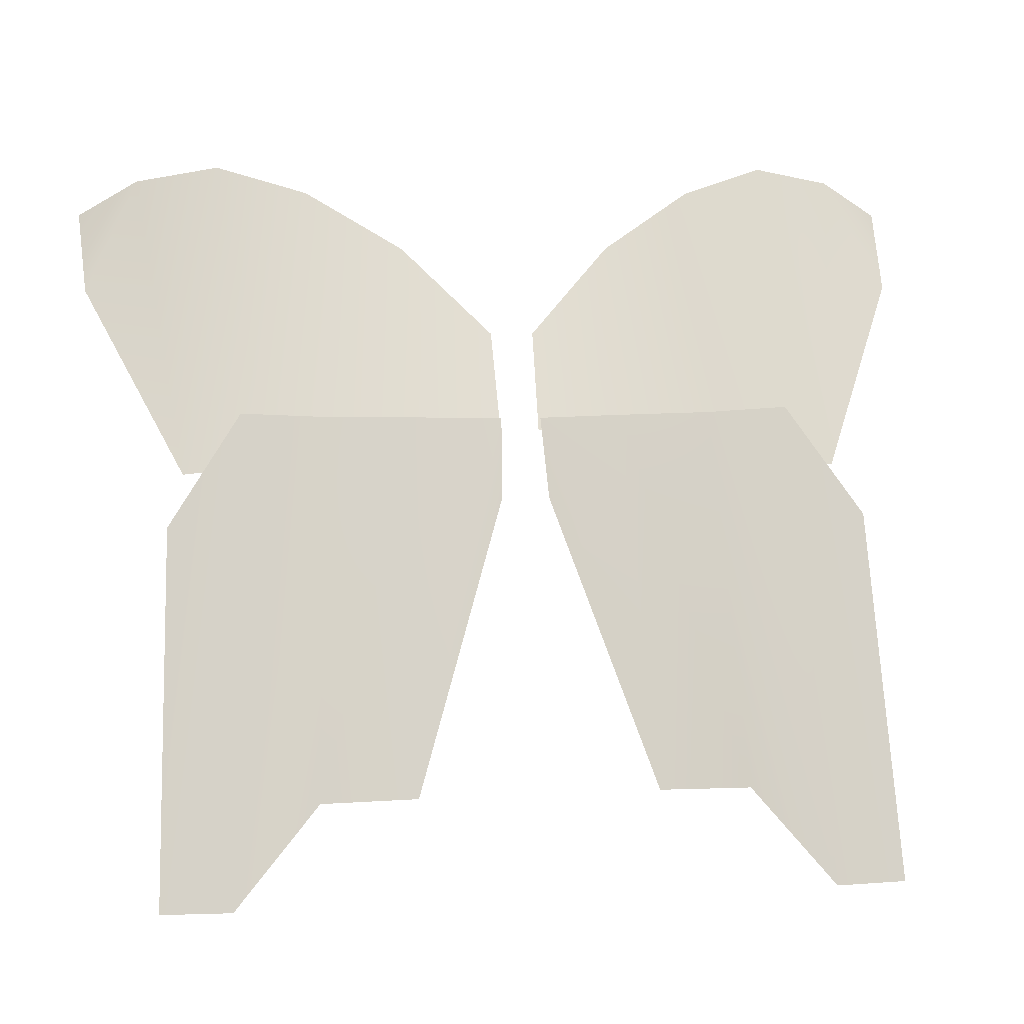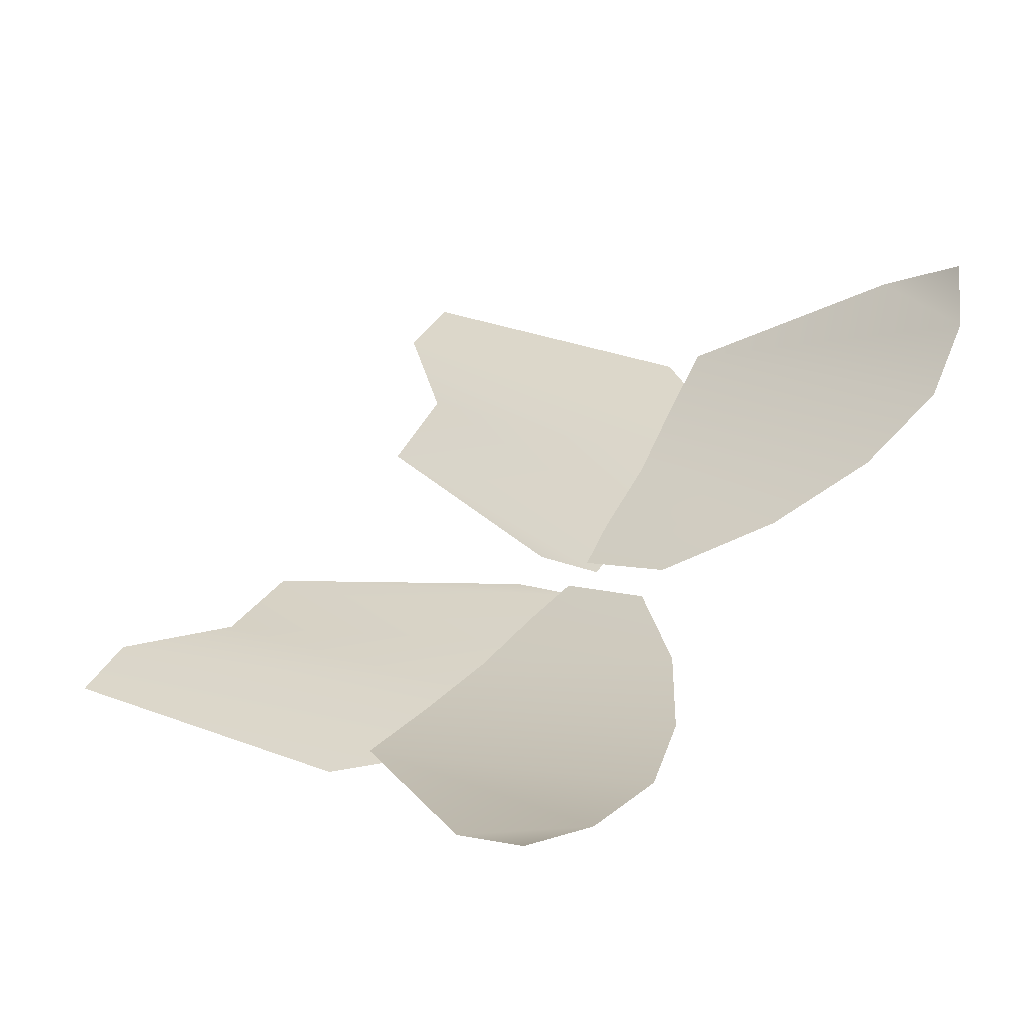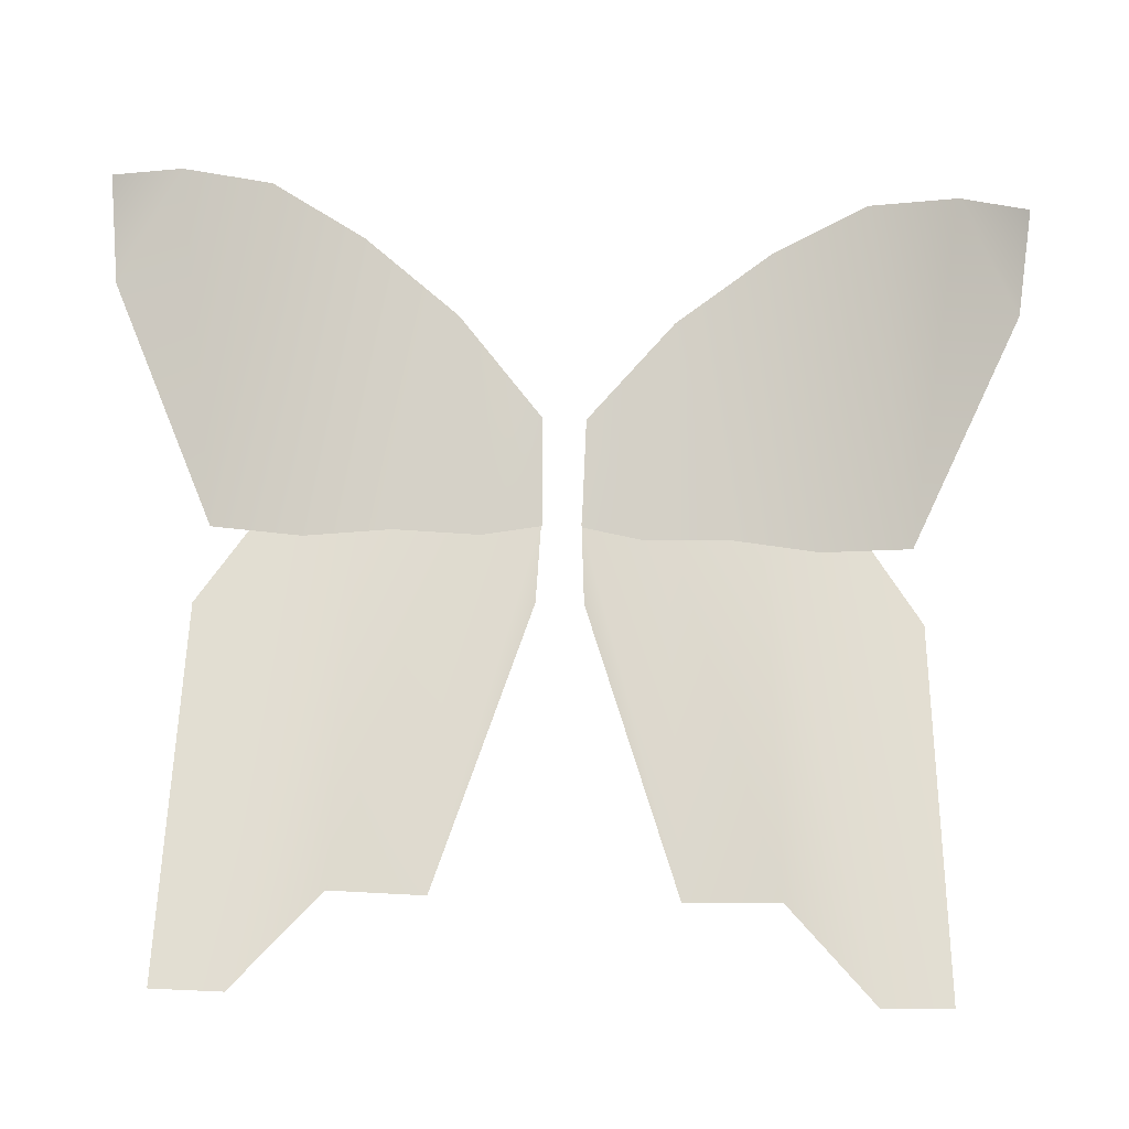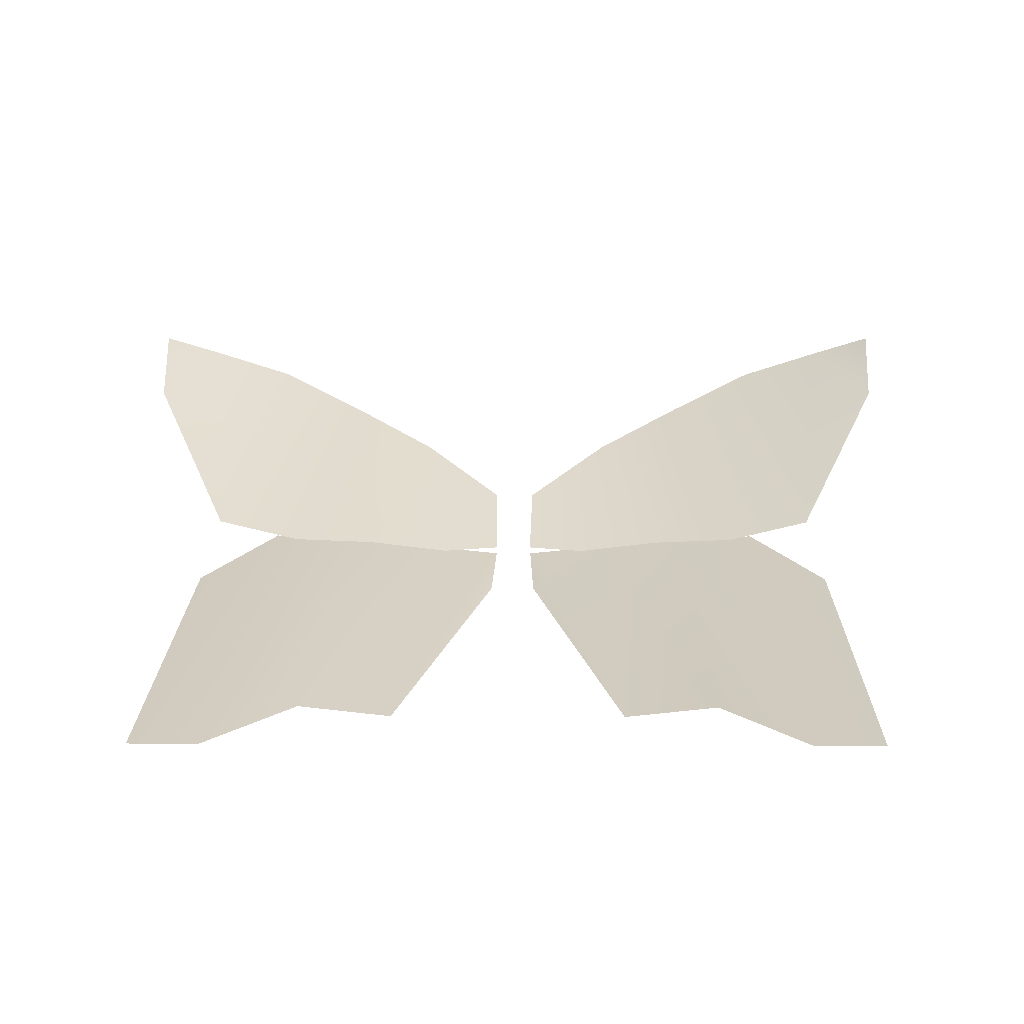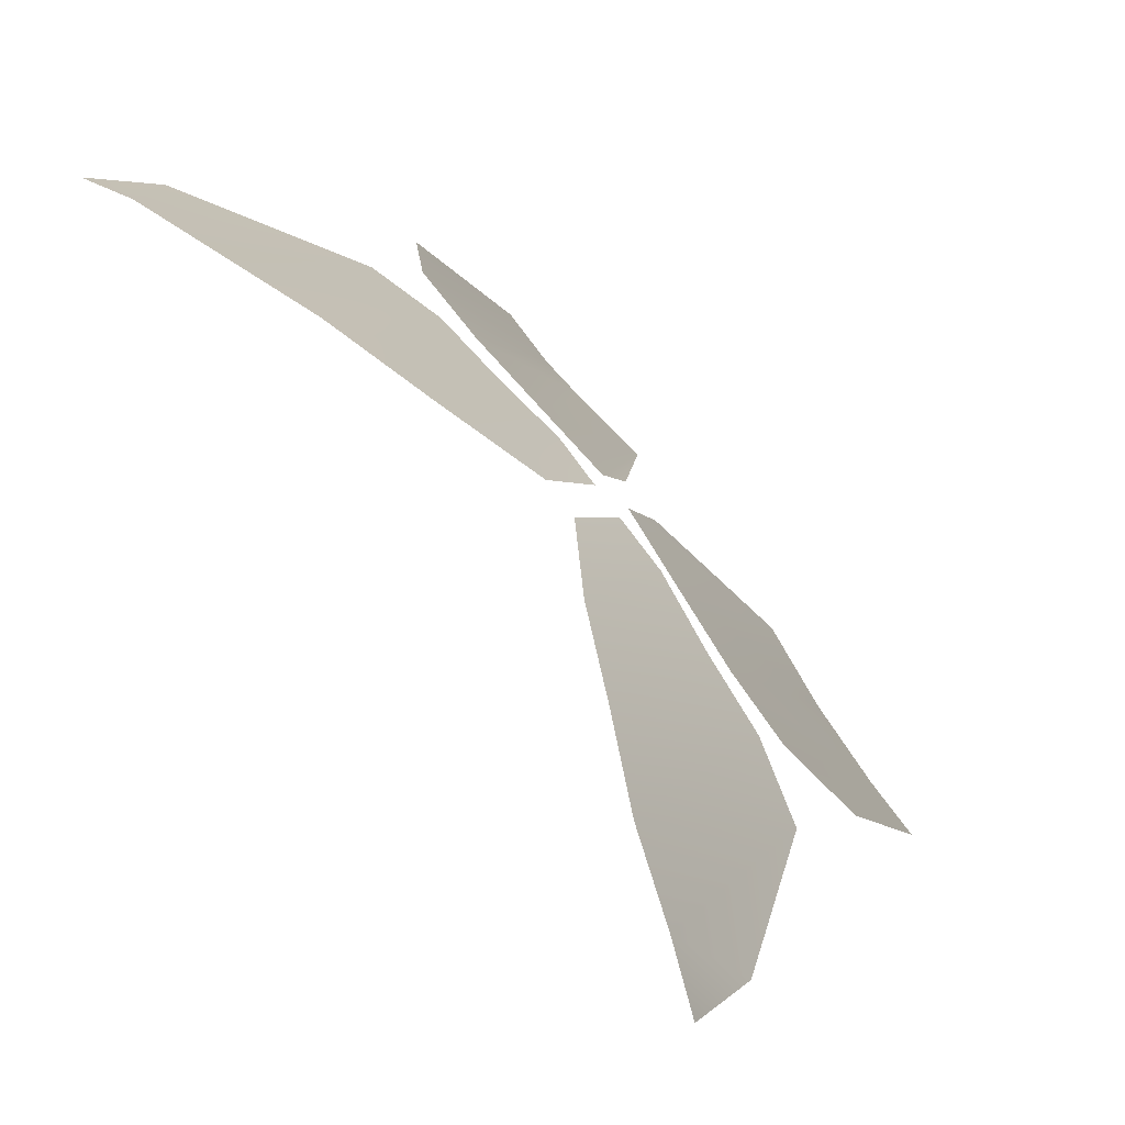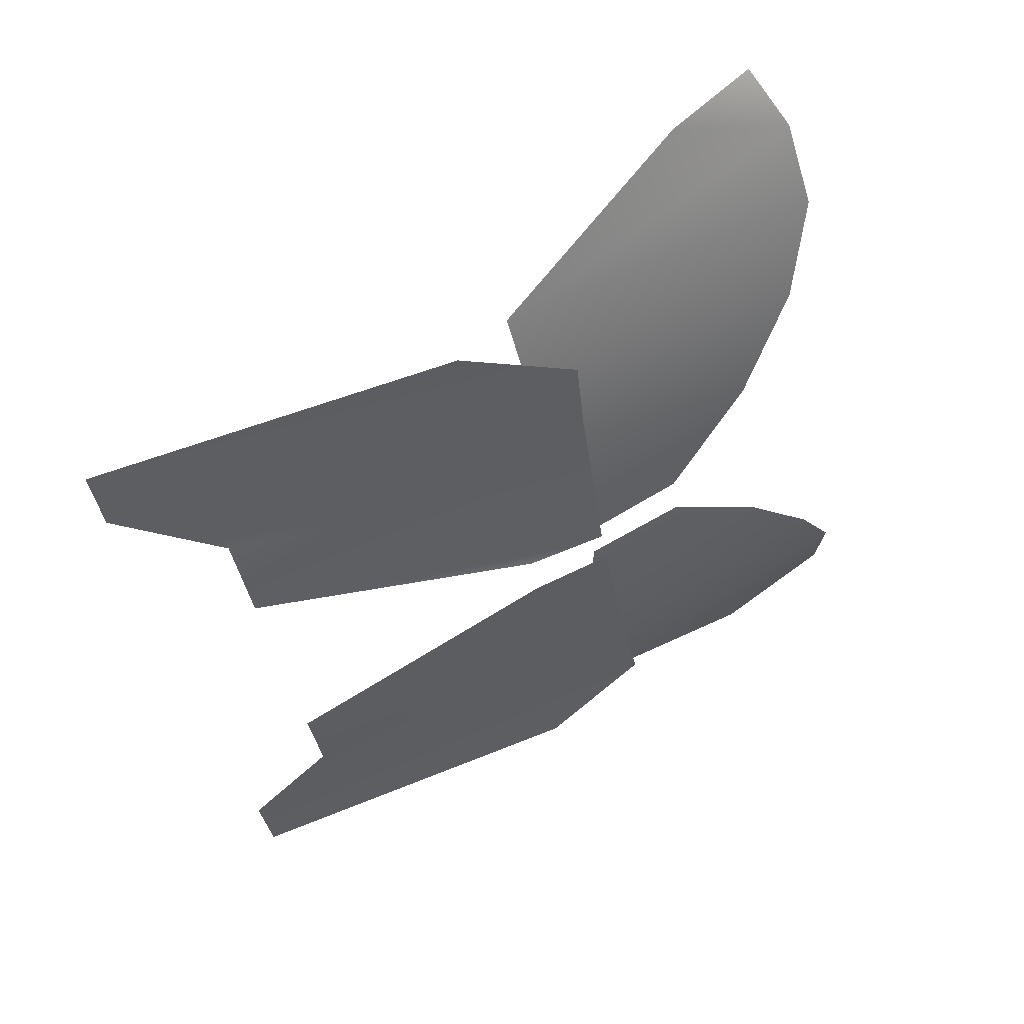
<metadata>
{"format":"obj","ext":"obj","renderer":"f3d","projection":"perspective","resolution":1024,"background":"white","views":[{"elev":7.3,"azim":171.3,"up":"+Y"},{"elev":51.1,"azim":123.6,"up":"+Z"},{"elev":-39.6,"azim":-2.9,"up":"+Y"},{"elev":5.6,"azim":1.0,"up":"+Z"},{"elev":72.0,"azim":54.4,"up":"+Y"},{"elev":-36.5,"azim":98.7,"up":"+Z"}]}
</metadata>
<code>
v  -0.8156 0.2855 0.3258
v  -0.6329 -0.05278 0.06155
v  -0.4712 -0.03342 0.02085
v  -0.3107 -0.003343 0.01136
v  -0.1488 0.00741 -0.008699
v  -0.03653 0.02871 -0.003458
v  -0.8289 0.4342 0.4506
v  -0.7123 0.5011 0.4122
v  -0.5533 0.528 0.3612
v  -0.382 0.4769 0.2804
v  -0.2023 0.3681 0.195
v  -0.04039 0.2065 0.09618
g wing_top
f 1 2 8
f 8 7 1
f 2 3 9
f 9 8 2
f 3 4 10
f 10 9 3
f 4 5 11
f 11 10 4
f 5 6 12
f 12 11 5
v  -0.6908 -0.805 -0.2674
v  -0.5596 -0.8075 -0.2677
v  -0.3997 -0.6227 -0.233
v  -0.2229 -0.6152 -0.2534
v  -0.04465 -0.09226 -0.07808
v  -0.6638 -0.1381 -0.05123
v  -0.524 0.065 0.01797
v  -0.3698 0.05732 0.01187
v  -0.1926 0.05551 -0.004499
v  -0.03716 0.05309 -0.01954
g wing_bottom
f 13 14 19
f 19 18 13
f 14 15 20
f 20 19 14
f 15 16 21
f 21 20 15
f 16 17 22
f 22 21 16
v  0.8156 0.2855 0.3258
v  0.6329 -0.05278 0.06155
v  0.4712 -0.03342 0.02085
v  0.3107 -0.003343 0.01136
v  0.1488 0.00741 -0.008699
v  0.03653 0.02871 -0.003458
v  0.8289 0.4342 0.4506
v  0.7123 0.5011 0.4122
v  0.5533 0.528 0.3612
v  0.382 0.4769 0.2804
v  0.2023 0.3681 0.195
v  0.04039 0.2065 0.09618
g wing_top001
f 30 24 23
f 23 29 30
f 31 25 24
f 24 30 31
f 32 26 25
f 25 31 32
f 33 27 26
f 26 32 33
f 34 28 27
f 27 33 34
v  0.6908 -0.805 -0.2674
v  0.5596 -0.8075 -0.2677
v  0.3997 -0.6227 -0.233
v  0.2229 -0.6152 -0.2534
v  0.04465 -0.09226 -0.07808
v  0.6638 -0.1381 -0.05123
v  0.524 0.065 0.01797
v  0.3698 0.05732 0.01187
v  0.1926 0.05551 -0.004498
v  0.03716 0.05309 -0.01954
g wing_bottom001
f 41 36 35
f 35 40 41
f 42 37 36
f 36 41 42
f 43 38 37
f 37 42 43
f 44 39 38
f 38 43 44

</code>
